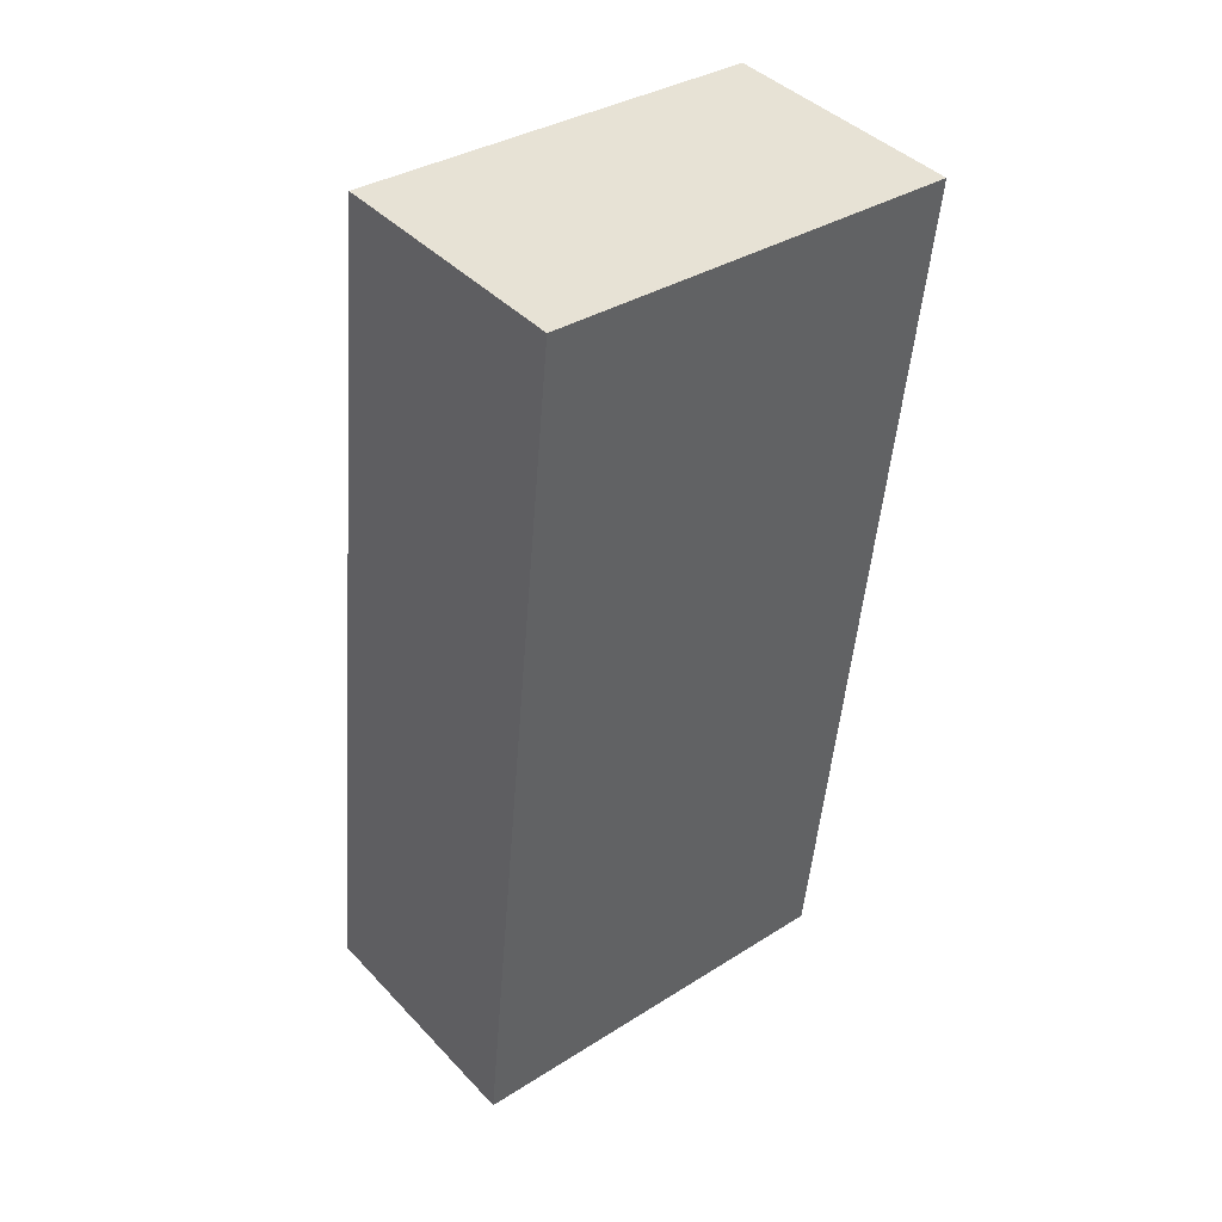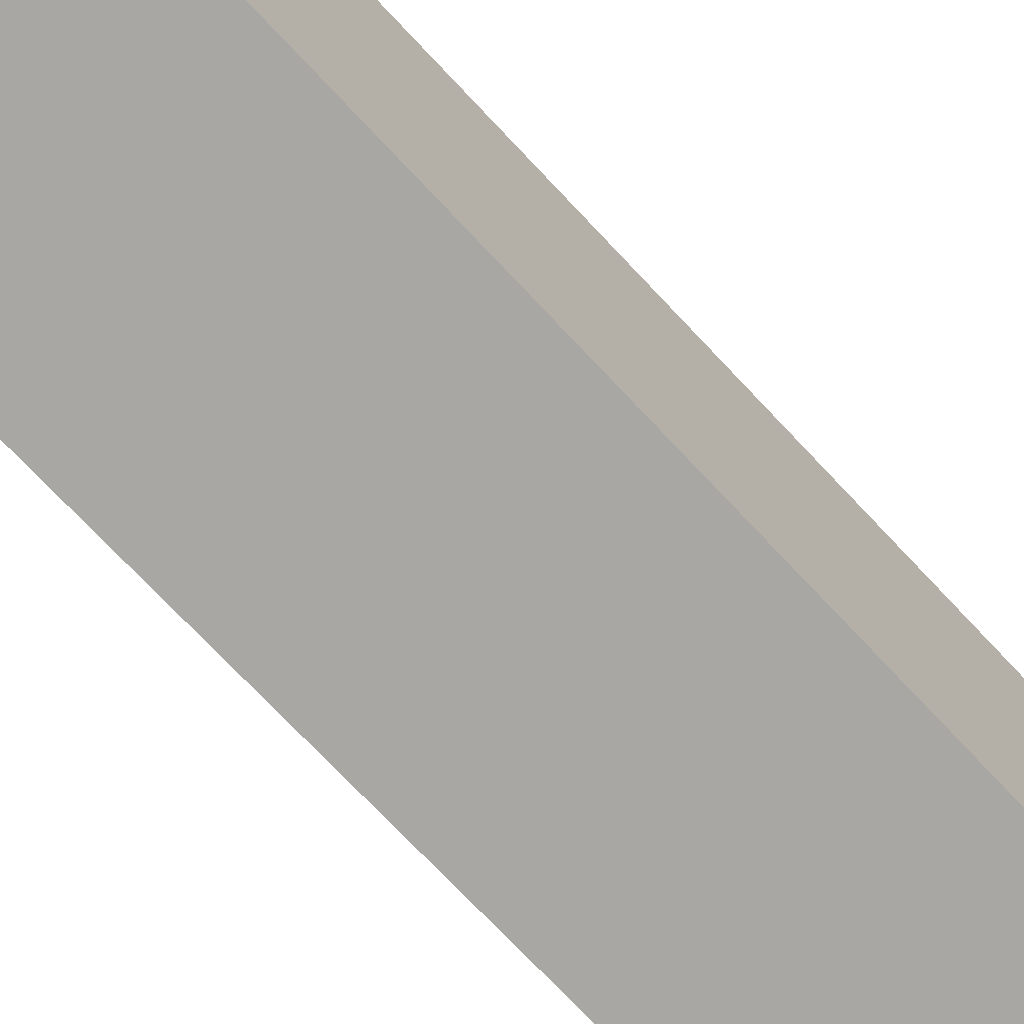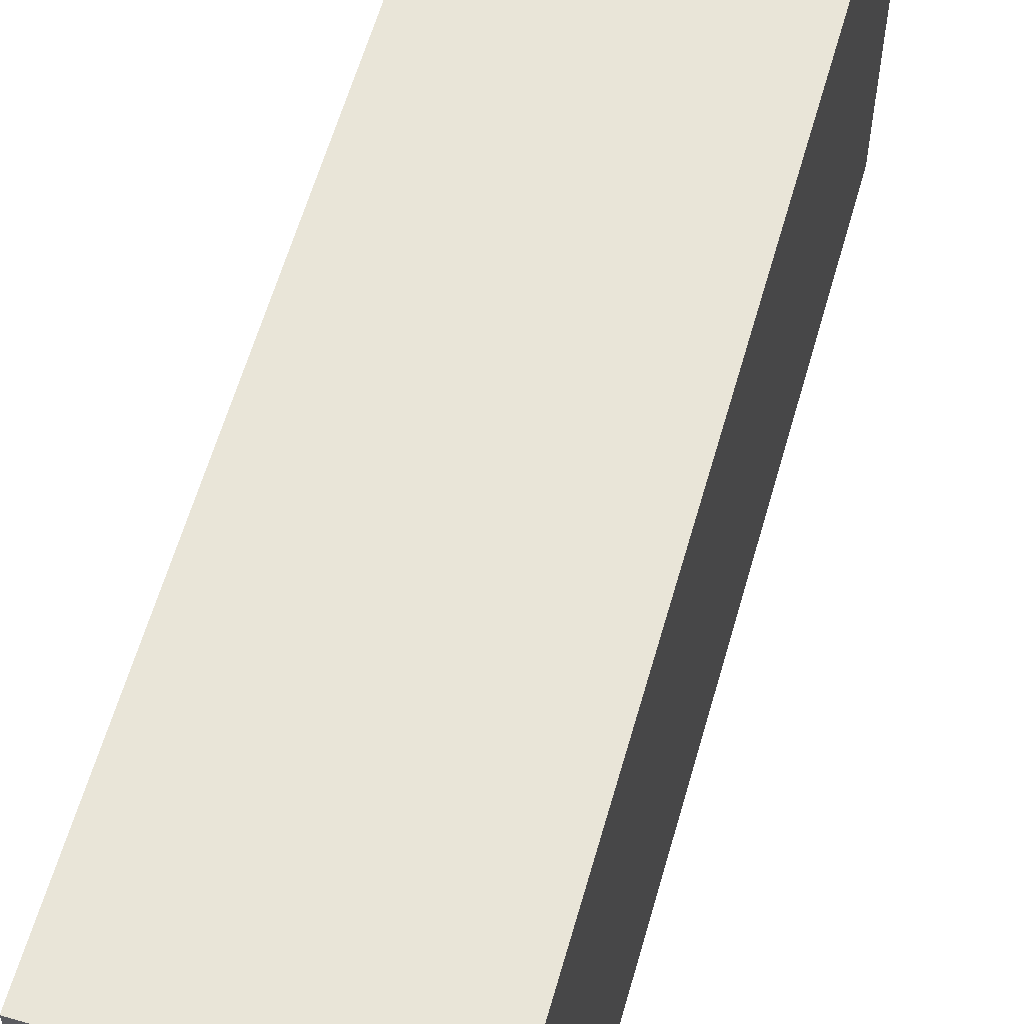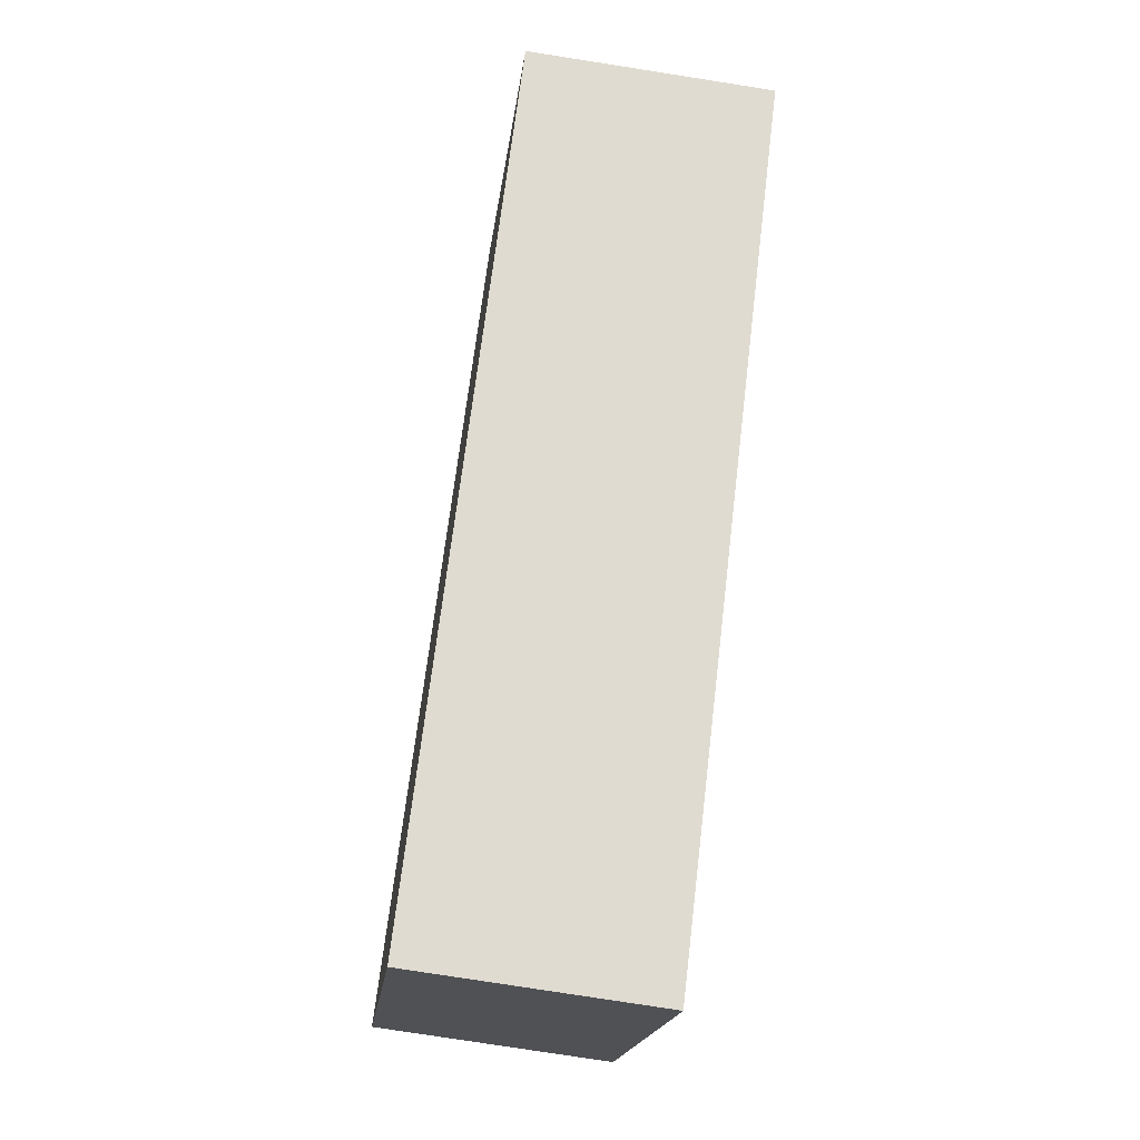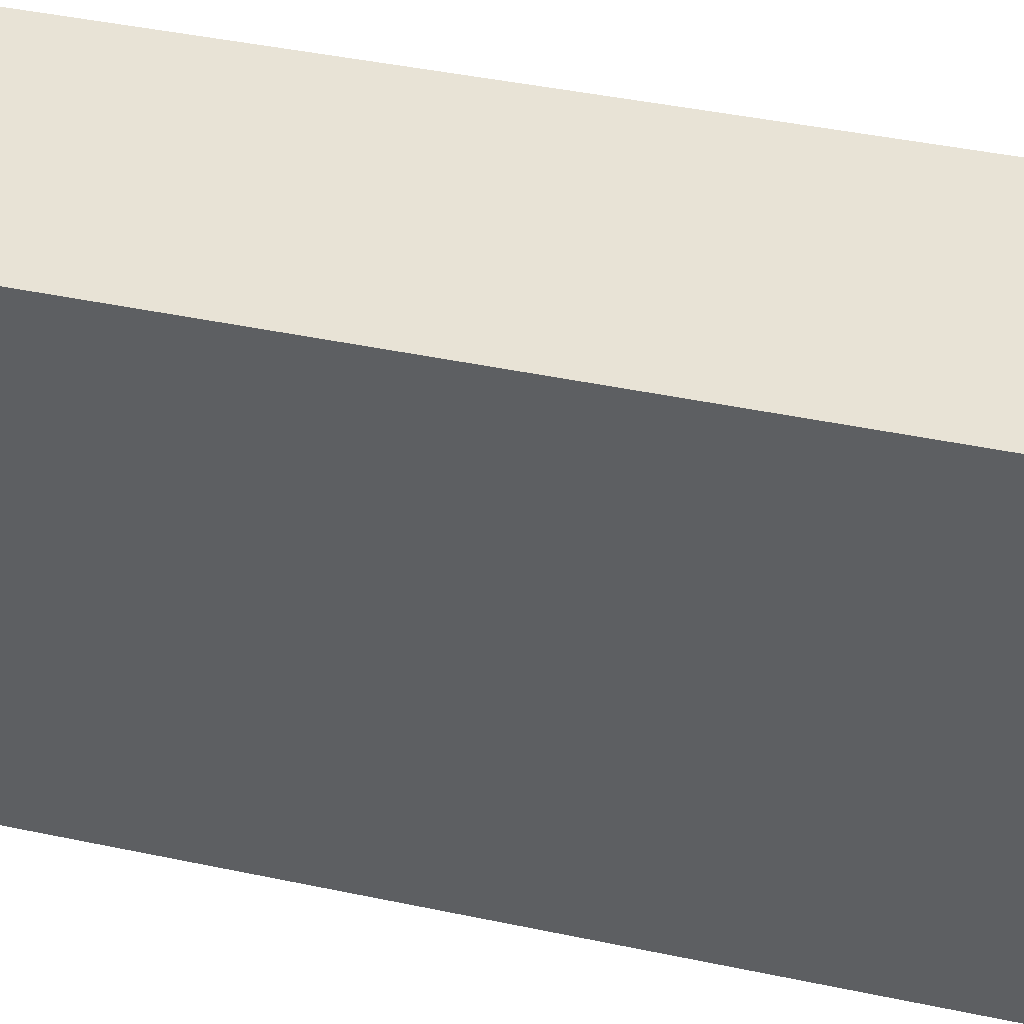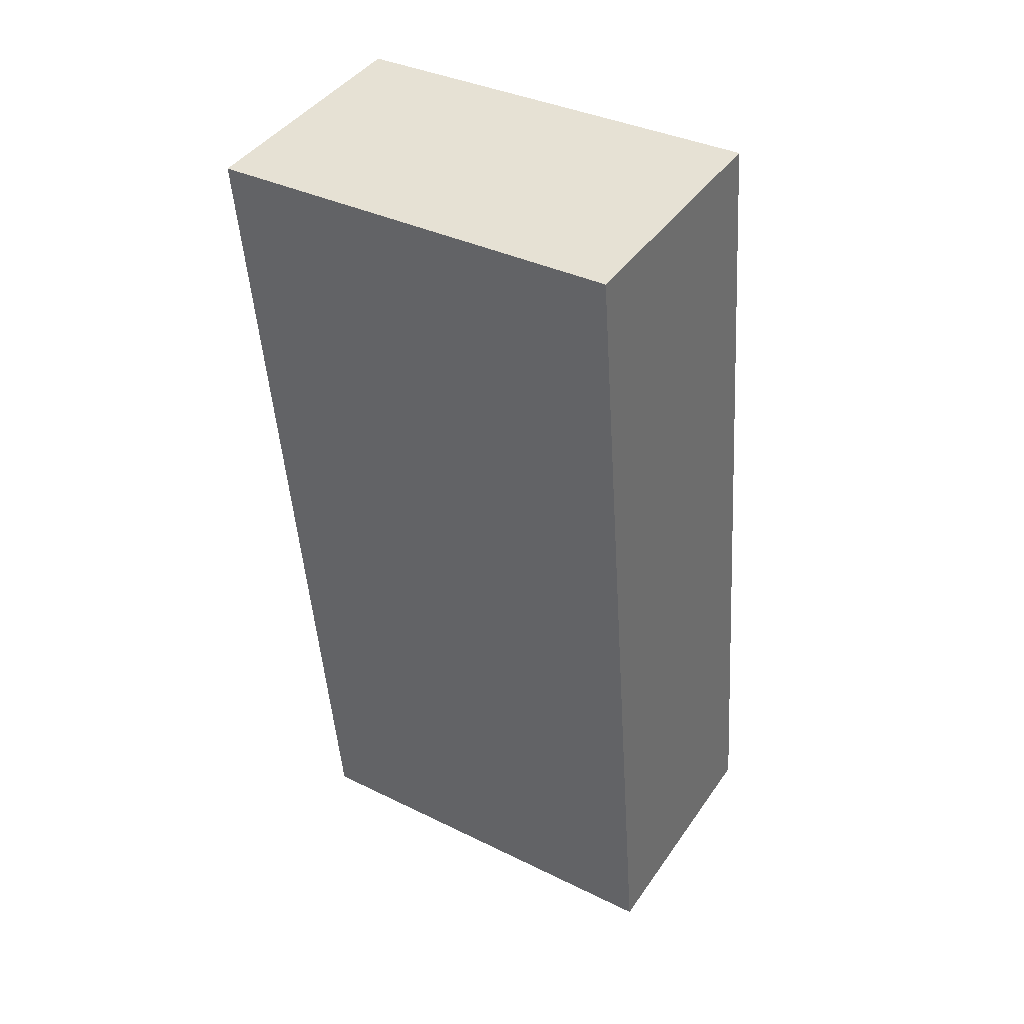
<metadata>
{"format":"obj","ext":"obj","renderer":"f3d","projection":"perspective","resolution":1024,"background":"white","views":[{"elev":34.9,"azim":49.8,"up":"+Z"},{"elev":-74.8,"azim":-129.6,"up":"+Y"},{"elev":59.7,"azim":22.7,"up":"+Y"},{"elev":-19.1,"azim":-6.9,"up":"+Z"},{"elev":41.5,"azim":111.4,"up":"+Y"},{"elev":36.0,"azim":122.8,"up":"+Z"}]}
</metadata>
<code>
v  0 4.089 2.504e-16
v  3.45 4.089 8.357
v  2.404 4.089 -0.312
v  1.054 4.089 8.608
v  3.45 -5.117e-16 8.357
v  2.404 1.91e-17 -0.312
v  0 0 0
v  1.054 -5.271e-16 8.608
g defaultobject
f 1 2 3
f 2 1 4
f 5 3 2
f 3 5 6
f 6 1 3
f 1 6 7
f 7 4 1
f 4 7 8
f 8 2 4
f 2 8 5
f 8 6 5
f 6 8 7

</code>
